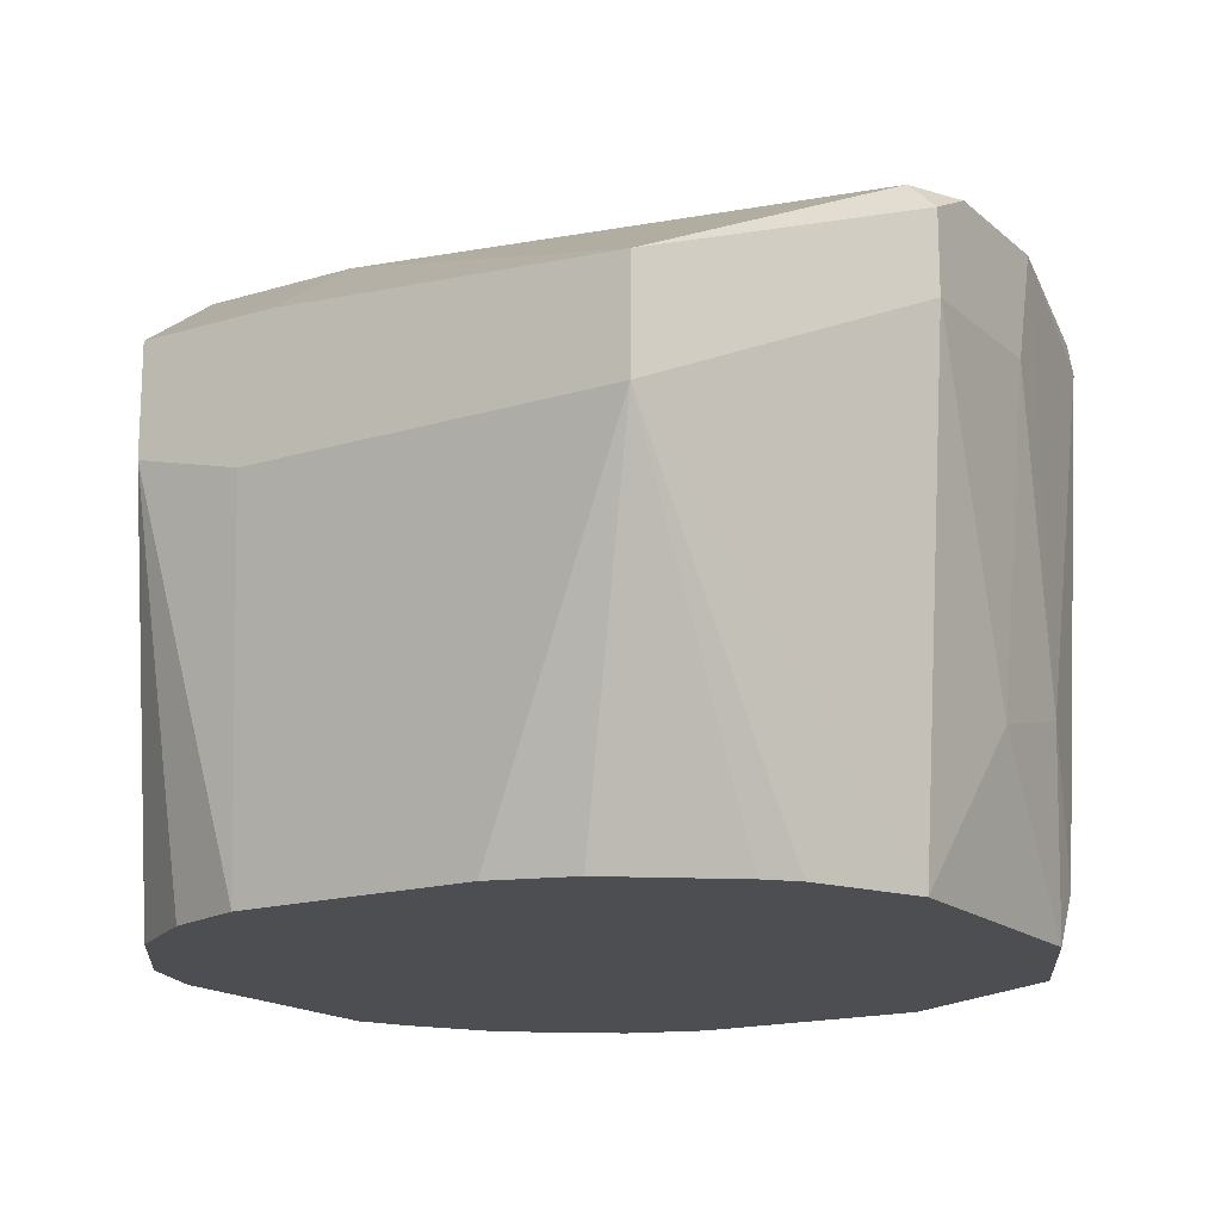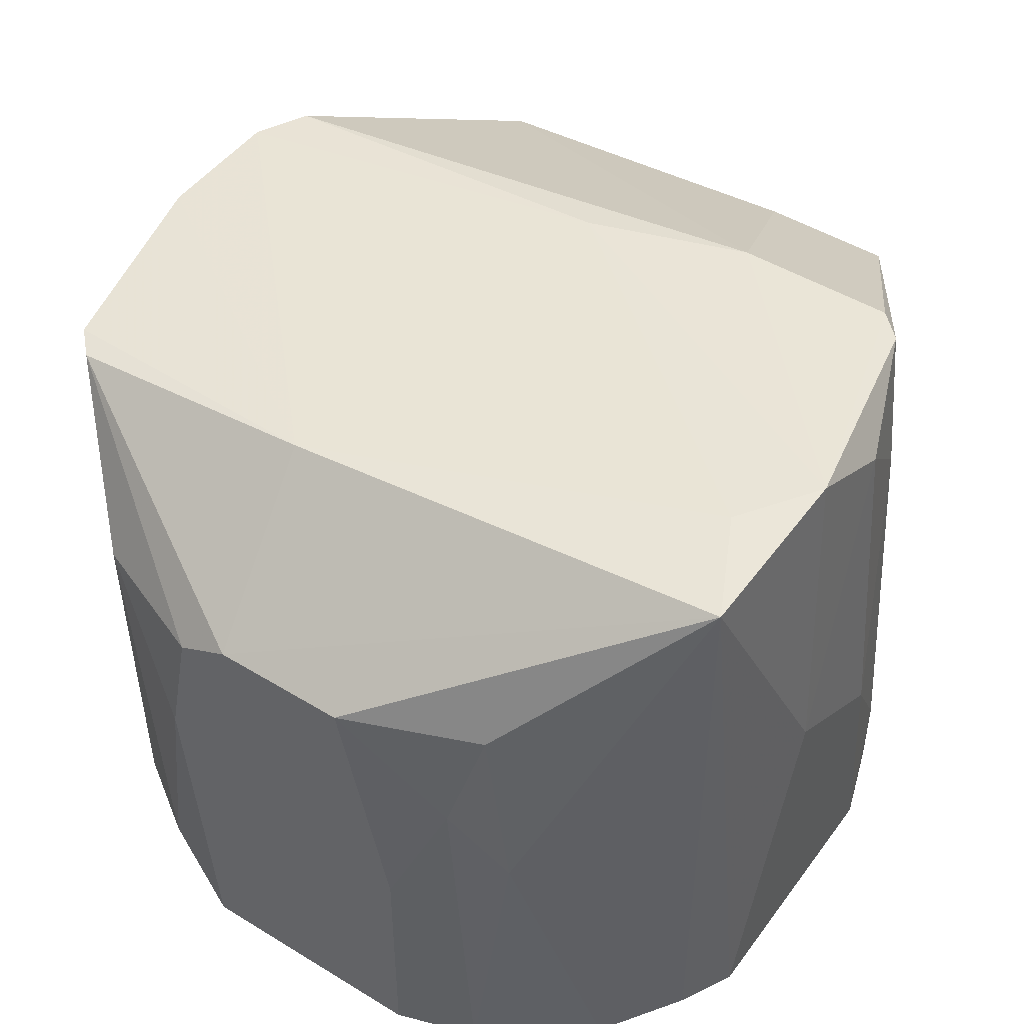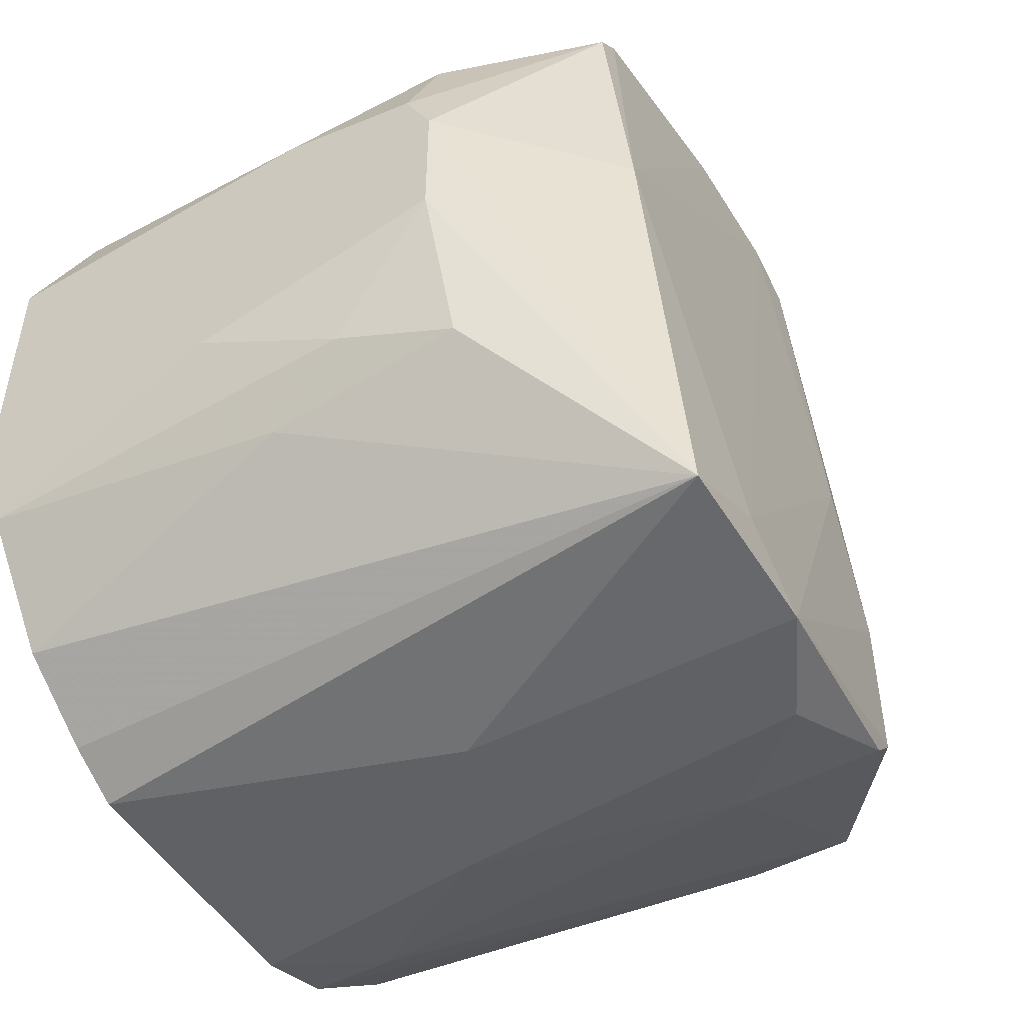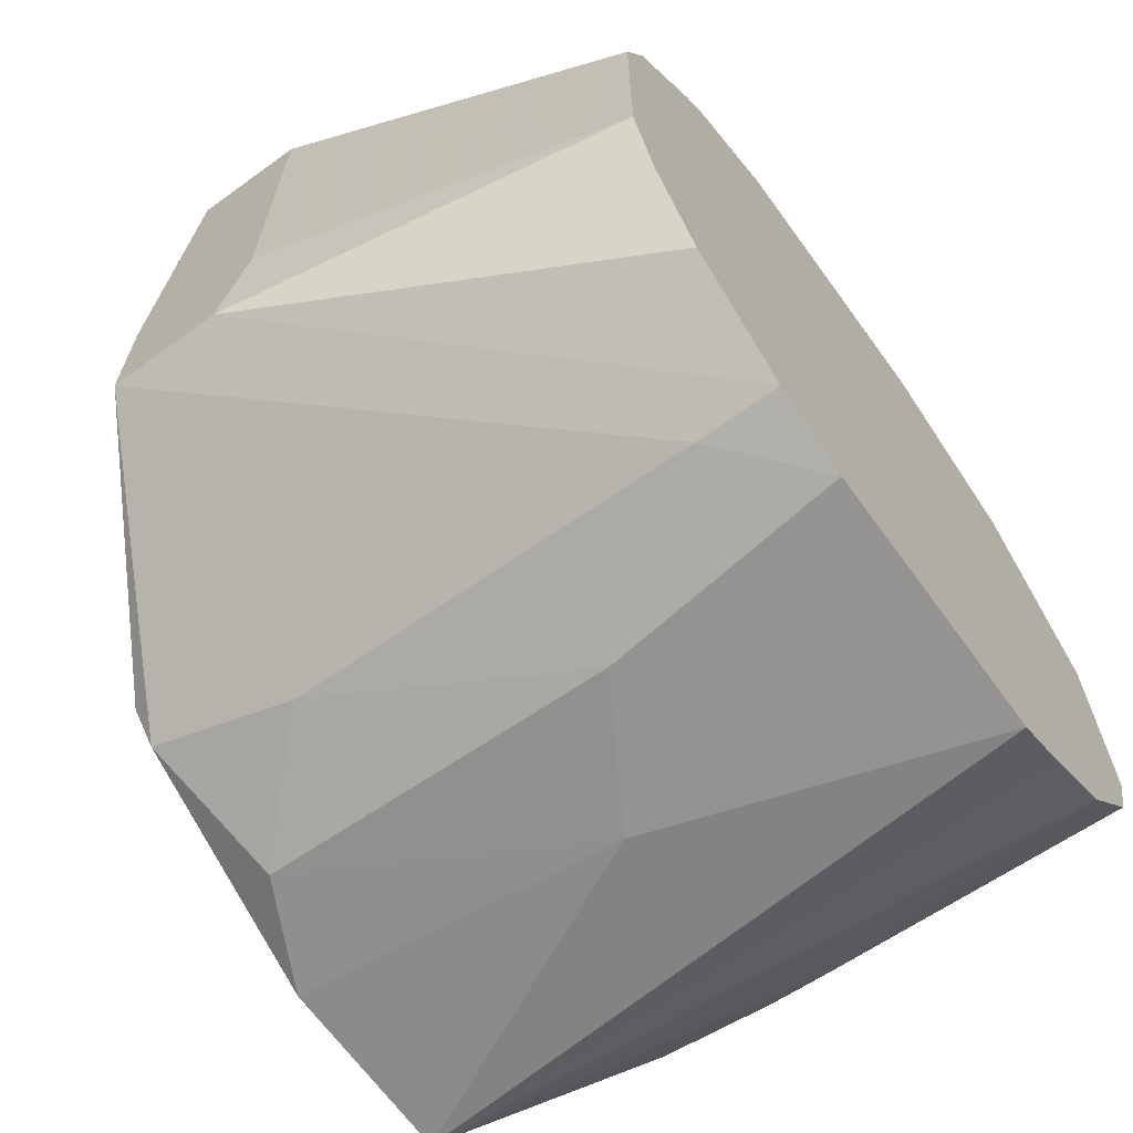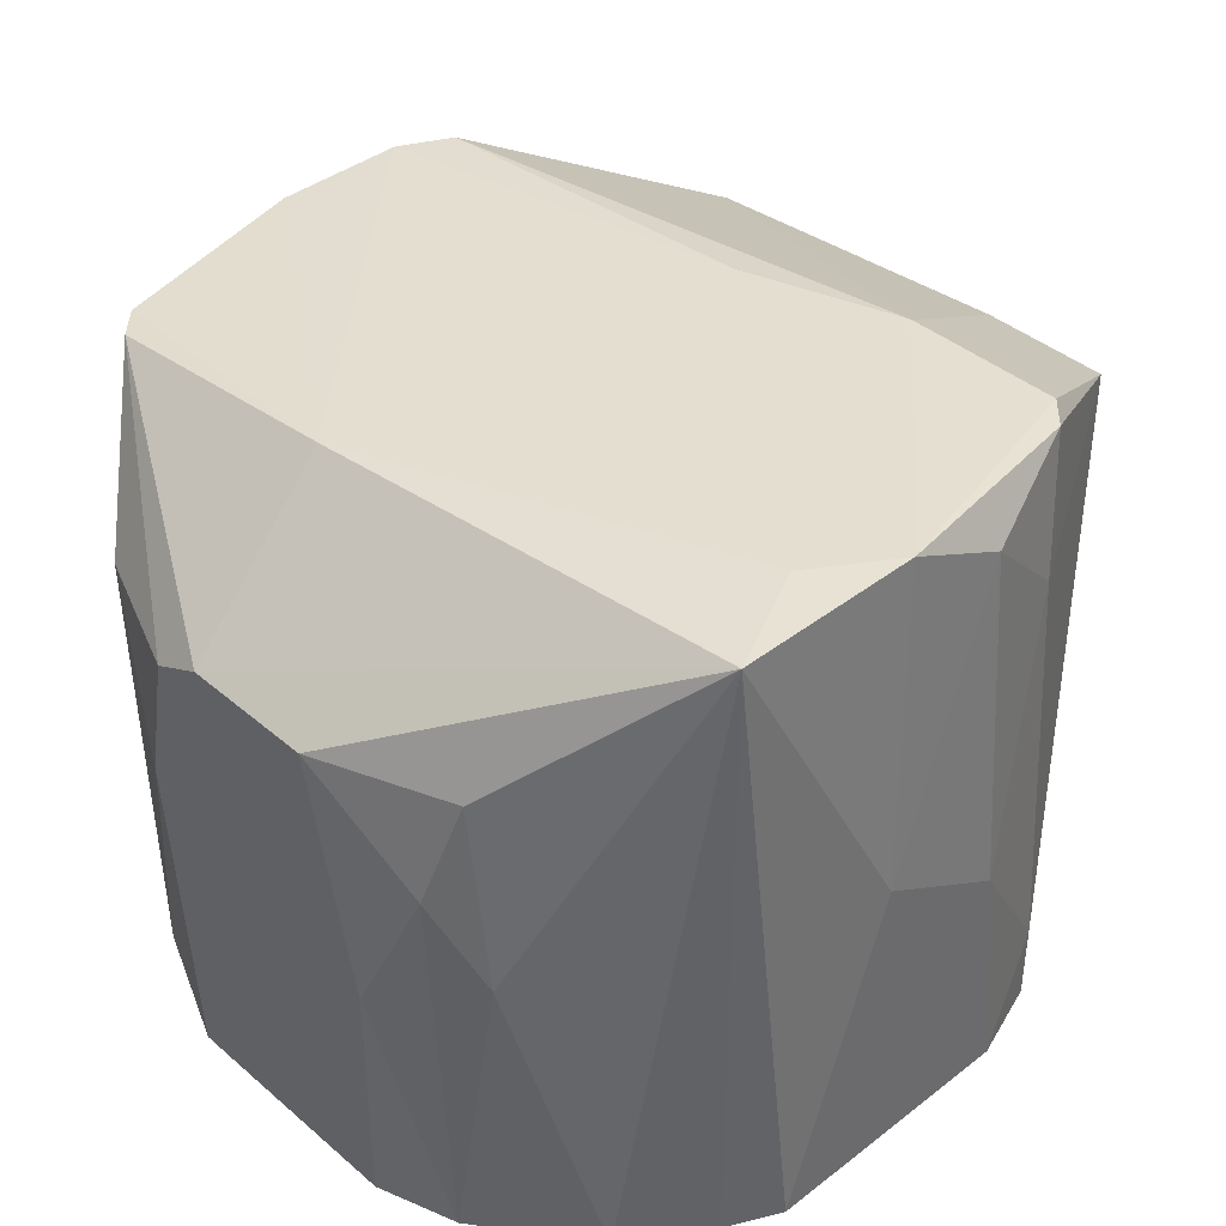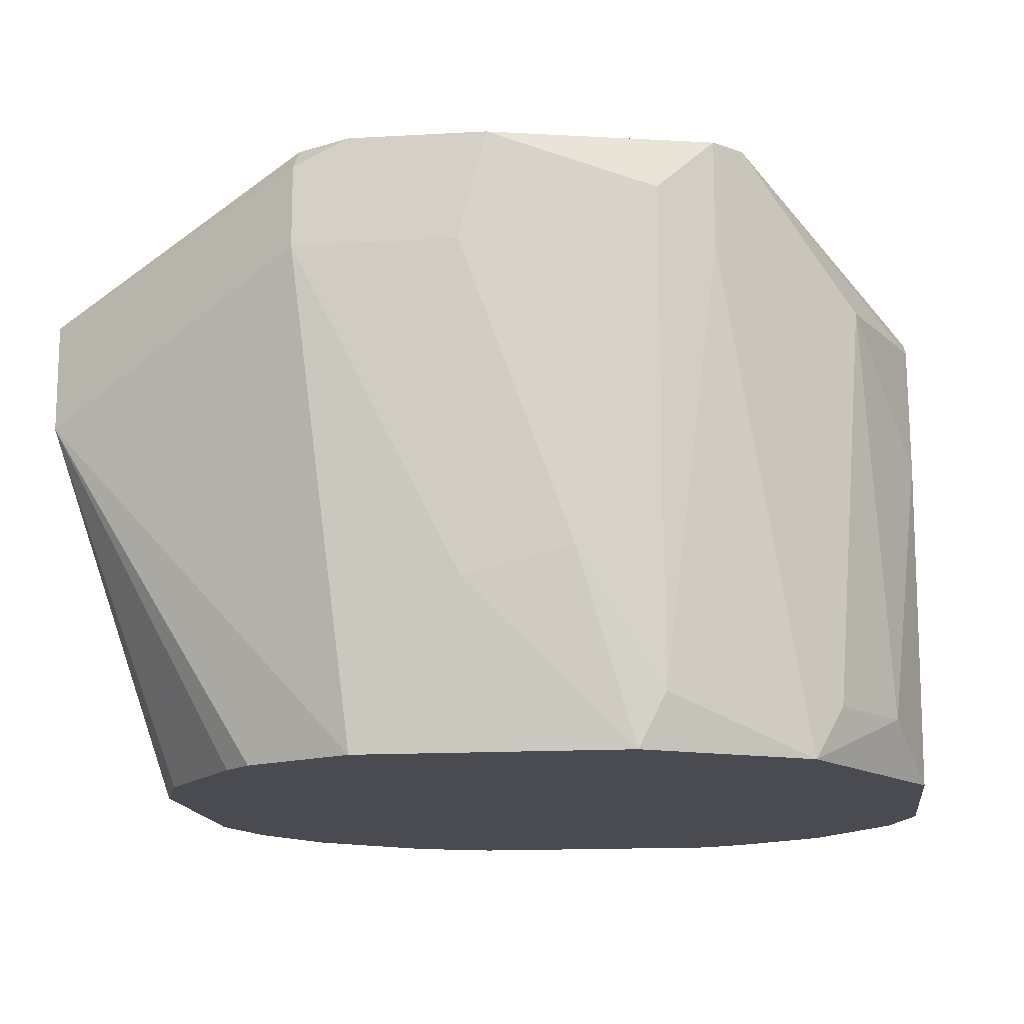
<metadata>
{"format":"obj","ext":"obj","renderer":"f3d","projection":"perspective","resolution":1024,"background":"white","views":[{"elev":-16.7,"azim":-58.4,"up":"+Y"},{"elev":47.6,"azim":124.5,"up":"+Y"},{"elev":-49.6,"azim":120.4,"up":"+Z"},{"elev":-66.8,"azim":-54.0,"up":"+Z"},{"elev":39.9,"azim":136.4,"up":"+Y"},{"elev":-14.6,"azim":7.1,"up":"+Y"}]}
</metadata>
<code>
v 0.01165 0.03572 -0.01679
v -0.01854 0.01991 -0.003846
v -0.01854 0.01991 0.01628
v -0.01854 0.0271 -0.002406
v -0.01854 0.0271 -0.009595
v -0.01854 0.02566 0.01628
v -0.01854 0.02135 -0.009595
v -0.001285 0.03285 0.02347
v -0.001285 0.001228 0.02059
v 0.01021 0.01129 0.02202
v 0.02746 0.0271 -0.003846
v 0.02746 0.0271 0.00334
v 0.02746 0.02566 0.006215
v 0.02746 0.01417 -0.00672
v 0.02746 0.01848 0.00765
v 0.02746 0.001228 -0.00672
v 0.02746 0.001228 0.006215
v 0.008771 0.01848 -0.0211
v 0.02602 0.004105 0.01053
v 0.02602 0.001228 -0.01103
v 0.02602 0.02135 -0.009595
v 0.01452 0.004105 0.02059
v 0.01452 0.001228 -0.0211
v 0.01452 0.02998 0.02202
v 0.001588 0.03285 -0.01965
v 0.001588 0.01417 -0.0211
v 0.01308 0.001228 0.02059
v 0.000152 0.001228 -0.0211
v -0.01279 0.001228 -0.01103
v -0.01279 0.001228 0.01053
v -0.007036 0.03429 -0.00672
v -0.007036 0.03429 -0.01534
v -0.007036 0.001228 0.01771
v -0.01423 0.001228 -0.00672
v -0.01423 0.001228 0.006215
v 0.004461 0.009856 0.02202
v 0.004461 0.0271 0.02347
v 0.02171 0.001228 -0.01679
v 0.02171 0.001228 0.01628
v -0.008477 0.001228 0.01628
v -0.009913 0.001228 -0.01534
v 0.01884 0.03285 0.01915
v 0.01884 0.03429 0.004775
v -0.004163 0.0271 0.02347
v -0.004163 0.0271 -0.01822
v -0.004163 0.005543 -0.01965
v -0.004163 0.03285 0.02202
v -0.004163 0.03429 0.0019
v -0.004163 0.001228 -0.01965
v -0.004163 0.03141 0.02347
v 0.007334 0.03572 -0.01965
v -0.005599 0.03429 -0.01679
v 0.02459 0.0271 -0.01103
v 0.02459 0.02566 0.0134
v 0.02459 0.01704 -0.01247
v 0.0174 0.03572 -0.01965
v 0.0174 0.0271 0.02059
v 0.0174 0.03285 0.02059
v 0.0174 0.001228 -0.01965
v 0.005893 0.03285 0.02347
v 0.02315 0.004105 0.01484
f 38 23 59
f 49 28 9
f 9 28 20
f 49 9 35
f 20 28 23
f 9 20 27
f 49 35 29
f 27 20 17
f 11 15 17
f 6 5 3
f 44 6 3
f 9 44 3
f 6 47 31
f 5 49 7
f 3 5 7
f 35 9 40
f 23 28 26
f 60 58 43
f 20 23 38
f 11 56 12
f 15 11 12
f 56 43 12
f 17 20 16
f 11 17 16
f 29 35 34
f 35 3 34
f 7 29 34
f 27 17 39
f 61 54 39
f 60 10 24
f 58 60 24
f 51 56 18
f 56 23 18
f 23 26 18
f 18 26 25
f 52 51 25
f 51 18 25
f 49 29 41
f 7 49 41
f 29 7 41
f 51 31 48
f 31 47 48
f 20 38 55
f 38 56 55
f 21 20 55
f 43 58 42
f 12 43 42
f 39 54 42
f 28 49 46
f 49 5 46
f 26 28 46
f 3 35 30
f 35 40 30
f 40 3 30
f 17 15 19
f 54 61 19
f 15 54 19
f 61 39 19
f 39 17 19
f 27 39 22
f 10 27 22
f 24 10 22
f 47 6 50
f 6 44 50
f 44 60 50
f 9 27 36
f 44 9 36
f 27 10 36
f 3 7 2
f 34 3 2
f 7 34 2
f 56 11 53
f 11 21 53
f 55 56 53
f 21 55 53
f 5 6 4
f 6 31 4
f 31 5 4
f 56 51 1
f 43 56 1
f 51 48 1
f 5 52 45
f 25 26 45
f 52 25 45
f 46 5 45
f 26 46 45
f 51 52 32
f 52 5 32
f 5 31 32
f 31 51 32
f 58 24 57
f 42 58 57
f 39 42 57
f 22 39 57
f 24 22 57
f 60 44 37
f 10 60 37
f 44 36 37
f 36 10 37
f 20 21 14
f 21 11 14
f 16 20 14
f 11 16 14
f 60 43 8
f 48 47 8
f 47 50 8
f 50 60 8
f 43 1 8
f 1 48 8
f 54 15 13
f 15 12 13
f 42 54 13
f 12 42 13
f 9 3 33
f 40 9 33
f 3 40 33
f 23 56 59
f 56 38 59

</code>
